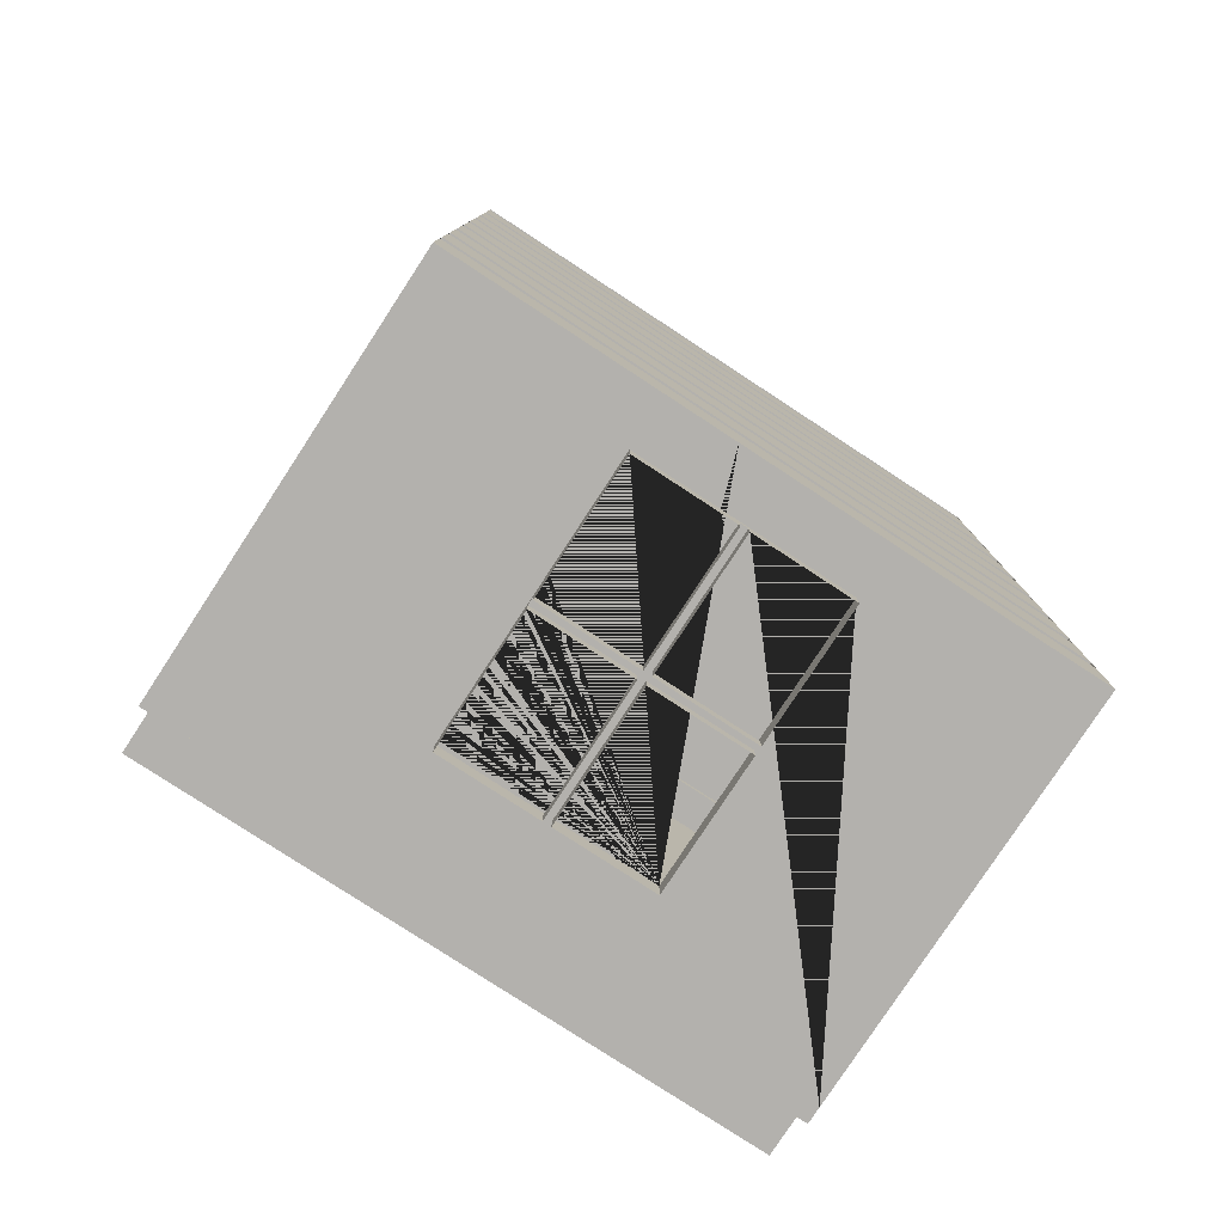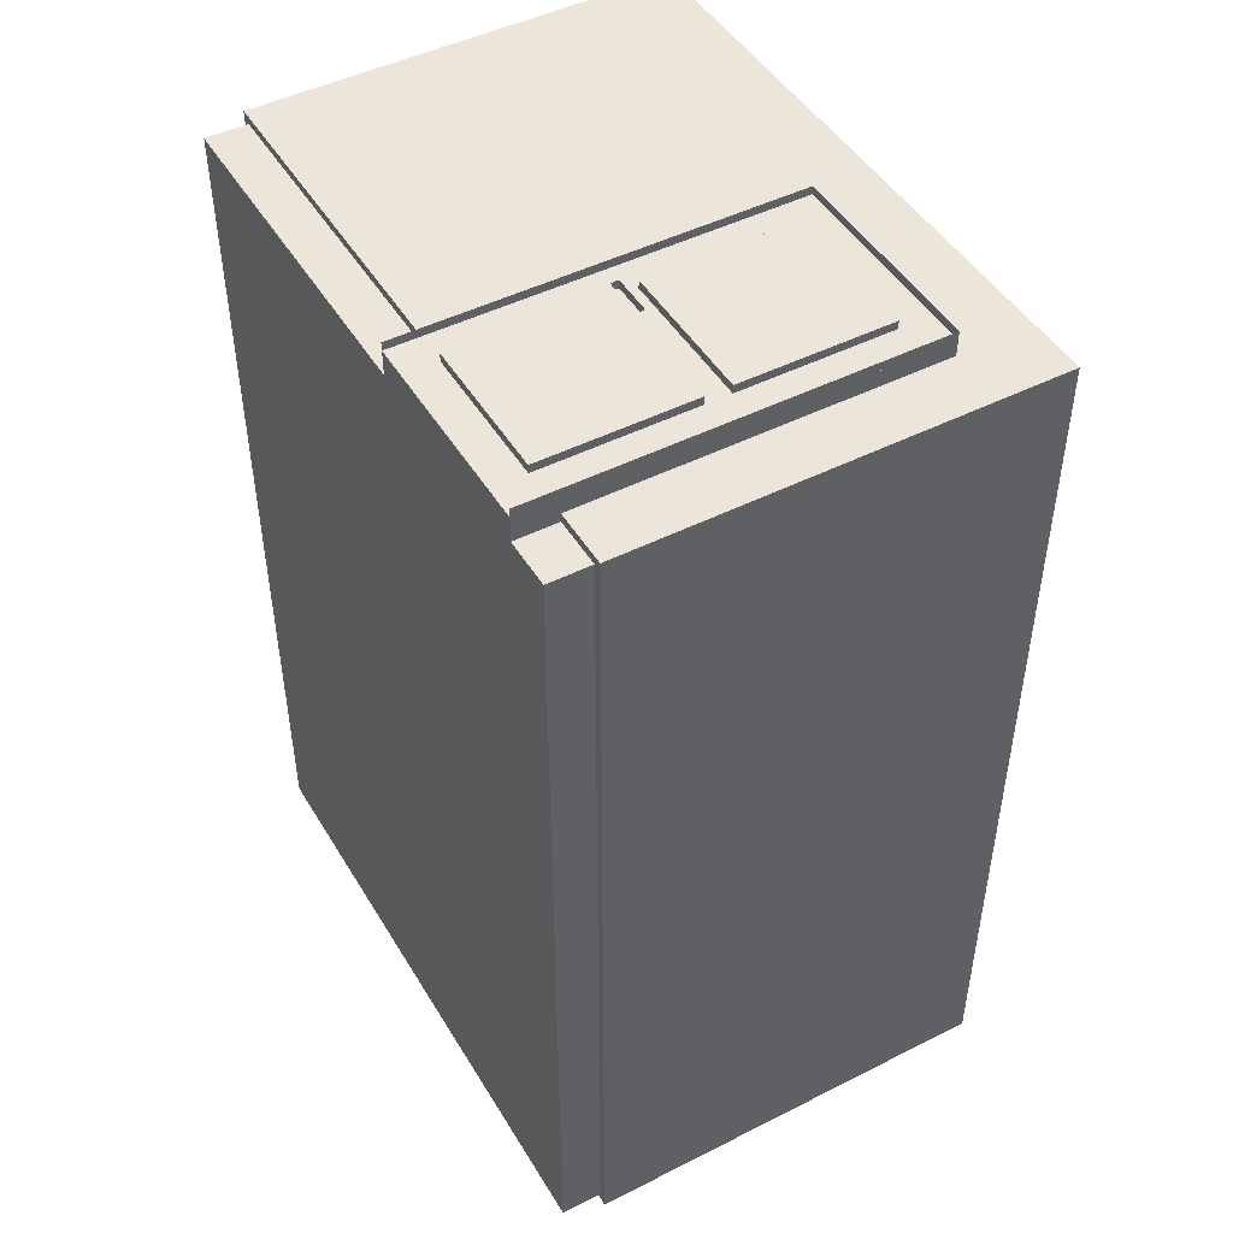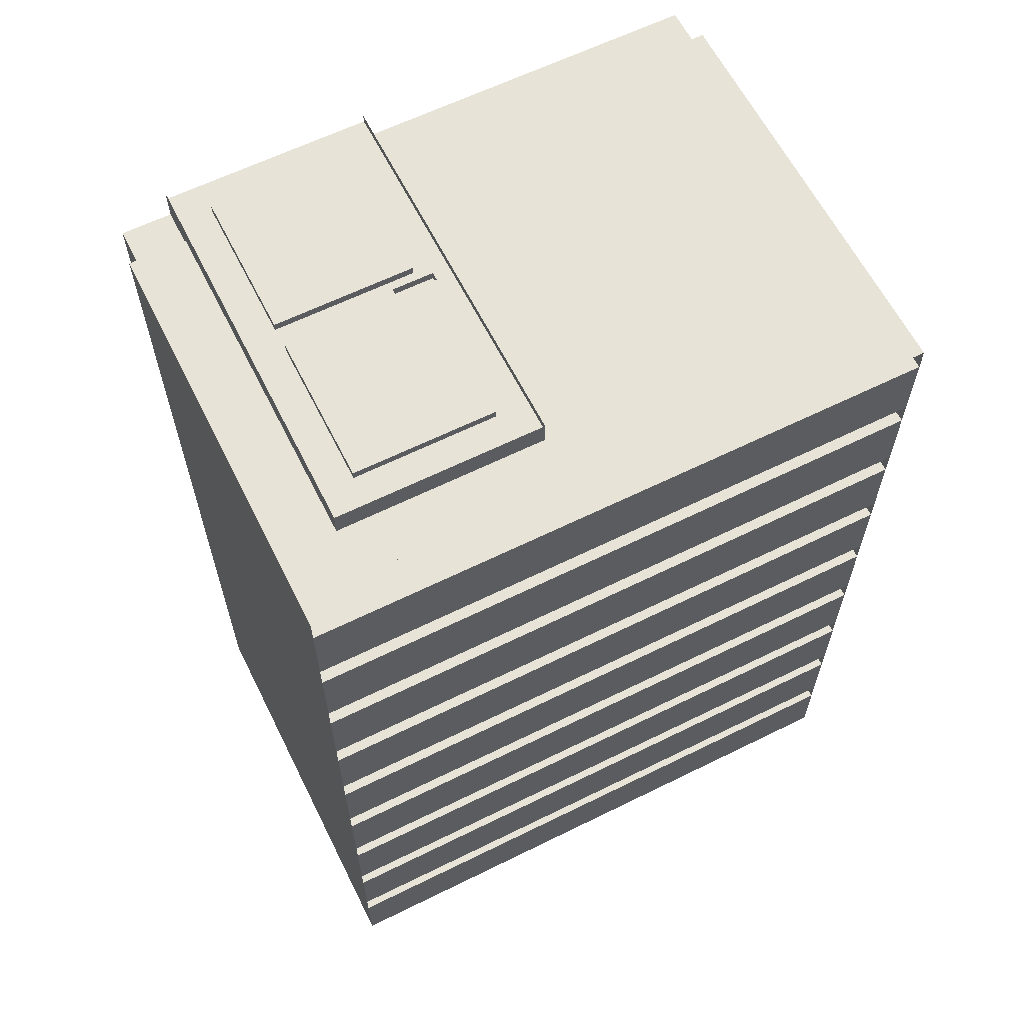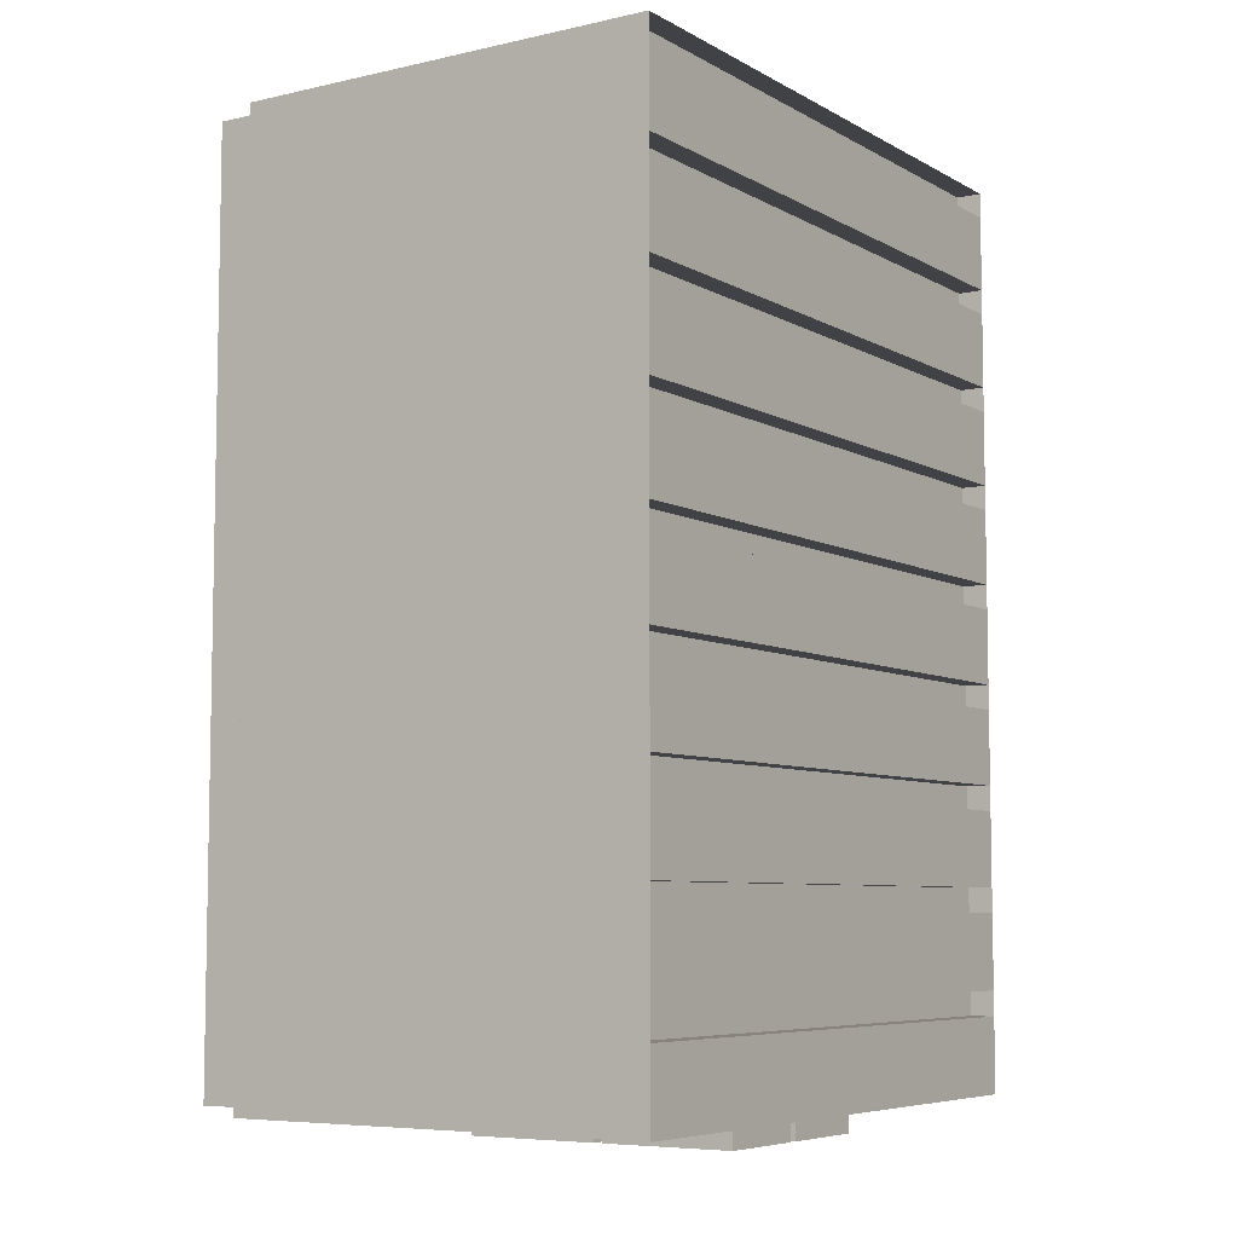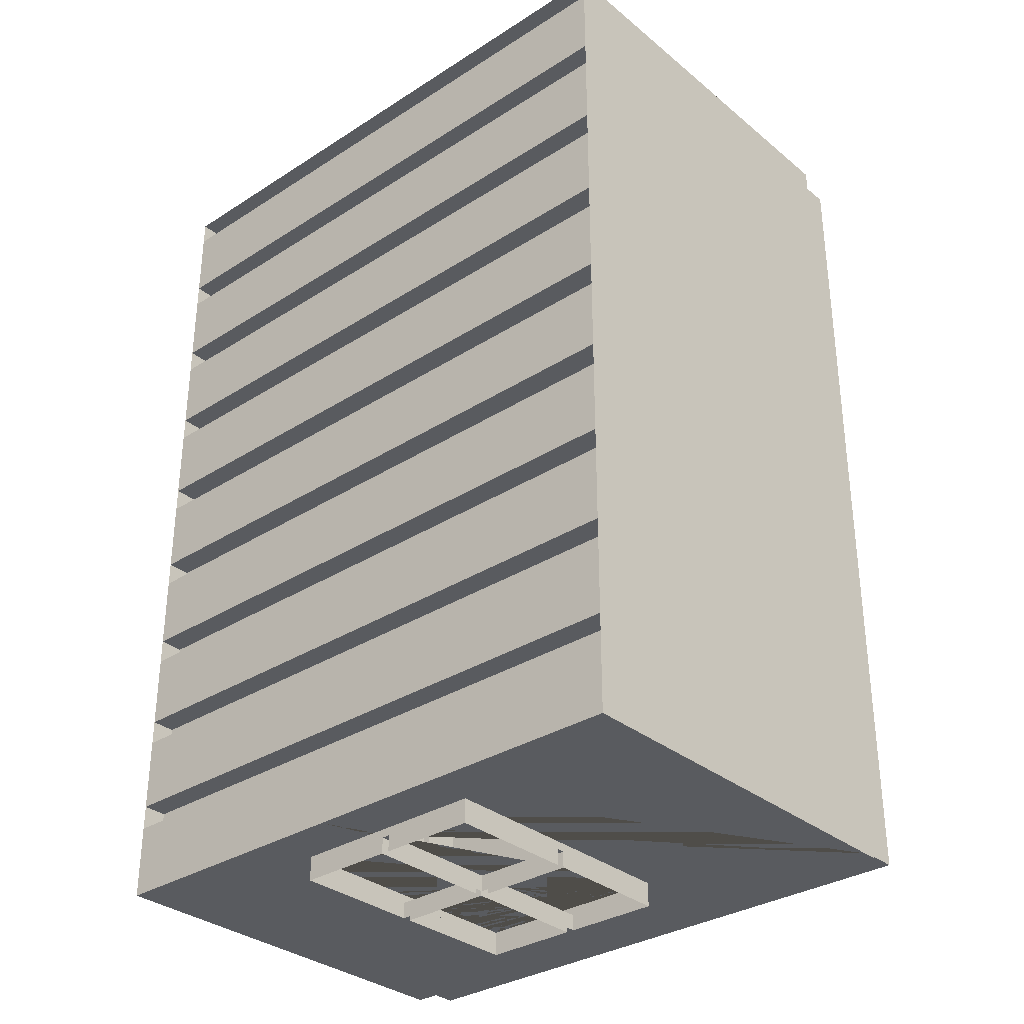
<metadata>
{"format":"obj","ext":"obj","renderer":"f3d","projection":"perspective","resolution":1024,"background":"white","views":[{"elev":-79.3,"azim":146.8,"up":"+Z"},{"elev":47.1,"azim":60.3,"up":"+Z"},{"elev":62.3,"azim":153.4,"up":"+Z"},{"elev":-6.7,"azim":123.2,"up":"+Z"},{"elev":-32.5,"azim":-138.4,"up":"+Z"}]}
</metadata>
<code>
o Plane
v -3.65 0 5.3
v -3.65 0 1.2
v 0.55 0 5.3
v -3.65 0 -5.3
v 3.65 0 -5.3
v 0.55 0 5.6
v 3.05 0 5.6
v 3.05 0 5.3
v 3.35 0 5.3
v 3.65 0 5.3
v 3.65 0 1.2
v 0.95 0.4 5.7
v 0.95 2.2 5.7
v 2.65 0.4 5.7
v 2.65 2.2 5.7
v 0.95 2.5 5.7
v 2.65 2.5 5.7
v 0.95 4.3 5.7
v 2.65 4.3 5.7
v 0.55 0 5.6
v 0.95 0.4 5.6
v 0.95 2.2 5.6
v 0.75 2.3 5.6
v 0.75 2.3 5.5
v 1.25 2.3 5.6
v 1.25 2.3 5.5
v 2.65 2.2 5.6
v 2.65 2.5 5.6
v 0.55 4.7 5.6
v 0.75 2.4 5.6
v 0.75 2.4 5.5
v 0.95 2.5 5.6
v 1.25 2.4 5.6
v 1.25 2.4 5.5
v 0.95 4.3 5.6
v 2.65 4.3 5.6
v 3.05 0 5.6
v 2.65 0.4 5.6
v 3.05 4.7 5.6
v -1.25 1.7 -5.5
v -1.25 3.3 -5.5
v -1.25 1.7 -5.6
v -1.25 3.3 -5.7
v -0.05 1.7 -5.5
v -0.05 1.7 -5.7
v -0.05 3.3 -5.7
v -0.05 3.3 -5.5
v -1.25 3.4 -5.5
v -1.25 3.4 -5.7
v -0.05 3.4 -5.5
v -1.25 5 -5.5
v -1.25 5 -5.6
v -0.05 5 -5.5
v -1.15 5 -5.7
v -1.25 1.7 -5.6
v -1.25 1.7 -5.7
v -0.05 3.4 -5.7
v -0.05 5 -5.7
v -1.25 5 -5.6
v -1.25 5 -5.7
v 0.05 1.7 -5.5
v 0.05 1.7 -5.7
v 1.25 1.7 -5.5
v 1.25 3.3 -5.5
v 1.25 1.7 -5.6
v 1.25 3.3 -5.7
v 0.05 3.3 -5.7
v 0.05 3.3 -5.5
v 0.05 3.4 -5.5
v 0.05 5 -5.7
v 1.25 3.4 -5.7
v 0.05 5 -5.5
v 1.25 3.4 -5.5
v 1.15 5 -5.5
v 1.15 5 -5.7
v 1.25 5 -5.5
v 1.25 5 -5.6
v 1.25 1.7 -5.6
v 1.25 1.7 -5.7
v 0.05 3.4 -5.7
v 1.25 5 -5.6
v 1.25 5 -5.7
v -3.65 0 5.3
v -3.65 0.5 5.3
v -3.75 0.5 5.4
v -3.75 0.6 5.4
v -3.75 0.5 0.5
v -3.75 0.7 5.4
v -3.75 0.8 5.4
v -3.75 0.9 5.4
v -3.75 1 5.4
v -3.75 1.1 5.4
v -3.75 1.3 5.4
v -3.75 1.4 5.4
v -3.75 1.5 5.4
v -3.75 1.6 5.4
v -3.75 1.7 5.4
v -3.75 1.8 5.4
v -3.75 1.9 5.4
v -3.75 2 5.4
v -3.75 2.1 5.4
v -3.75 2.2 5.4
v -3.75 2.3 5.4
v -3.75 2.4 5.4
v -3.75 2.5 5.4
v -3.75 2.6 5.4
v -3.75 2.7 5.4
v 0.55 0 5.3
v -3.75 2.9 5.4
v -3.75 3 5.4
v -3.75 3.1 5.4
v -3.75 3.2 5.4
v -3.75 3.3 5.4
v -3.75 3.4 5.4
v -3.75 3.5 5.4
v -3.75 3.6 5.4
v -3.75 3.7 5.4
v -3.75 3.8 5.4
v -3.75 3.9 5.4
v -3.75 4 5.4
v -3.75 4.1 5.4
v -3.75 4.2 5.4
v -3.75 4.3 5.4
v -3.75 4.5 5.4
v 0.55 4.7 5.4
v -3.75 4.6 5.4
v -3.75 4.7 5.4
v -3.75 4.8 5.4
v -3.75 4.9 5.4
v -3.75 5 5.4
v -3.75 5.1 5.4
v -3.75 5.2 5.4
v -3.75 5.3 5.4
v -3.75 5.4 5.4
v -3.75 5.5 5.4
v -3.75 5.6 5.4
v -3.75 5.6 0.5
v -0.55 5.6 5.4
v -3.75 0.5 -5.2
v -3.75 0.5 -5.4
v -3.75 0.6 -5.4
v -3.55 0.5 -5.4
v -3.75 0.7 -5.4
v -3.75 0.8 -5.4
v -3.75 0.9 -5.4
v -3.75 1 -5.4
v -3.75 1.1 -5.4
v -3.75 1.3 -5.4
v -3.75 1.4 -5.4
v -3.75 1.5 -5.4
v -3.75 1.6 -5.4
v -3.75 1.7 -5.4
v -3.75 1.8 -5.4
v -3.75 1.9 -5.4
v -3.75 2 -5.4
v -3.75 2.1 -5.4
v -3.75 2.2 -5.4
v -3.75 2.3 -5.4
v -3.75 2.4 -5.4
v -3.75 2.5 -5.4
v -3.75 2.6 -5.4
v -3.75 2.7 -5.4
v -1.25 0.5 -5.4
v -3.65 0 -5.3
v -3.65 0.5 -5.3
v -3.75 2.9 -5.4
v -3.75 3 -5.4
v -3.75 3.1 -5.4
v -3.75 3.2 -5.4
v -3.75 3.3 -5.4
v -3.75 3.4 -5.4
v -3.75 3.5 -5.4
v -3.75 3.6 -5.4
v -3.75 3.7 -5.4
v -3.75 3.8 -5.4
v -3.75 3.9 -5.4
v -3.75 4 -5.4
v -3.75 4.1 -5.4
v -3.75 4.2 -5.4
v -3.75 4.3 -5.4
v -3.75 4.5 -5.4
v -3.75 4.6 -5.4
v -3.75 4.7 -5.4
v -3.75 4.8 -5.4
v -3.75 4.9 -5.4
v -3.75 5 -5.4
v -3.75 5.1 -5.4
v -3.75 5.2 -5.4
v -3.75 5.3 -5.4
v -3.75 5.4 -5.4
v -3.75 5.5 -5.4
v -3.75 5.6 -5.4
v 0.45 5.6 -5.4
v 0.55 0 5.7
v 0.55 0.5 5.4
v 0.55 0.5 5.3
v 3.05 0 5.7
v 3.05 0 5.3
v 3.05 0.5 5.4
v 3.05 0.5 5.3
v 3.05 4.7 5.4
v 3.65 0 5.3
v 3.75 0.5 5.4
v 3.75 0.6 5.4
v 3.75 0.5 0.3
v 3.75 0.7 5.4
v 3.75 0.8 5.4
v 3.75 0.9 5.4
v 3.75 1 5.4
v 3.75 1.1 5.4
v 3.75 1.3 5.4
v 3.75 1.4 5.4
v 3.75 1.5 5.4
v 3.75 1.6 5.4
v 3.75 1.7 5.4
v 3.75 1.8 5.4
v 3.75 1.9 5.4
v 3.75 2 5.4
v 3.75 2.1 5.4
v 3.75 2.2 5.4
v 3.75 2.3 5.4
v 3.75 2.4 5.4
v 3.75 2.5 5.4
v 3.75 2.6 5.4
v 3.75 2.7 5.4
v 0.55 4.7 5.7
v 3.05 4.7 5.7
v 3.75 2.9 5.4
v 3.75 3 5.4
v 3.75 3.1 5.4
v 3.75 3.2 5.4
v 3.75 3.3 5.4
v 3.75 3.4 5.4
v 3.75 3.5 5.4
v 3.75 3.6 5.4
v 3.75 3.7 5.4
v 3.75 3.8 5.4
v 3.75 3.9 5.4
v 3.75 4 5.4
v 3.75 4.1 5.4
v 3.75 4.2 5.4
v 3.75 4.3 5.4
v 3.75 4.5 5.4
v 3.75 4.6 5.4
v 3.75 4.7 5.4
v 3.75 4.8 5.4
v 3.75 4.9 5.4
v 3.75 5 5.4
v 3.75 5.1 5.4
v 3.75 5.2 5.4
v 3.75 5.3 5.4
v 3.75 5.4 5.4
v 3.75 5.5 5.4
v 3.75 5.6 5.4
v 3.75 5.6 0.4
v 3.65 0.5 -5.3
v 3.65 0 -5.3
v 3.25 0.5 -5.4
v 3.65 0.5 5.3
v 3.75 0.5 -5.3
v 3.75 0.5 -5.4
v 3.75 0.6 -5.4
v 3.75 0.7 -5.4
v 3.75 0.8 -5.4
v 3.75 0.9 -5.4
v 3.75 1 -5.4
v 3.75 1.1 -5.4
v 3.75 1.3 -5.4
v 3.75 1.4 -5.4
v 3.75 1.5 -5.4
v 3.75 1.6 -5.4
v 3.75 1.7 -5.4
v 3.75 1.8 -5.4
v 3.75 1.9 -5.4
v 3.75 2 -5.4
v 3.75 2.1 -5.4
v 3.75 2.2 -5.4
v 3.75 2.3 -5.4
v 3.75 2.4 -5.4
v 3.75 2.5 -5.4
v 3.75 2.6 -5.4
v 3.75 2.7 -5.4
v 3.75 2.9 -5.4
v 3.75 3 -5.4
v 3.75 3.1 -5.4
v 3.75 3.2 -5.4
v 3.75 3.3 -5.4
v 3.75 3.4 -5.4
v 3.75 3.5 -5.4
v 3.75 3.6 -5.4
v 3.75 3.7 -5.4
v 3.75 3.8 -5.4
v 3.75 3.9 -5.4
v 3.75 4 -5.4
v 3.75 4.1 -5.4
v 3.75 4.2 -5.4
v 3.75 4.3 -5.4
v 3.75 4.5 -5.4
v 3.75 4.6 -5.4
v 3.75 4.7 -5.4
v 3.75 4.8 -5.4
v 3.75 4.9 -5.4
v 3.75 5 -5.4
v 3.75 5.1 -5.4
v 3.75 5.2 -5.4
v 3.75 5.3 -5.4
v 3.75 5.4 -5.4
v 3.75 5.5 -5.4
v 3.75 5.6 -5.4
v -1.25 1.7 -5.5
v 1.25 1.7 -5.5
v -1.25 5 -5.5
v 1.25 5 -5.5
v 1.25 5 -5.4
v 1.25 1.7 -5.4
v 0.25 5 -5.4
v -1.25 1.7 -5.4
v -1.25 5 -5.4
v -3.75 5.6 -4.5
v 3.75 5.6 -4.5
v -3.75 5.6 -5.4
v 3.75 5.6 -5.4
v -3.75 5.3 -3
v -3.75 5.6 -3
v -3.75 5.3 -3.3
v -3.75 5.6 -3.3
v 3.75 5.3 -3
v 3.75 5.6 -3
v 3.75 5.3 -3.3
v 3.75 5.6 -3.3
v -3.75 5.3 -4.2
v -3.75 5.6 -4.2
v -3.75 5.3 -4.5
v -3.75 5.6 -4.5
v 3.75 5.3 -4.2
v 3.75 5.6 -4.2
v 3.75 5.3 -4.5
v 3.75 5.6 -4.5
v -3.75 5.3 -0.6
v -3.75 5.6 -0.6
v -3.75 5.3 -0.9
v -3.75 5.6 -0.9
v 3.75 5.3 -0.6
v 3.75 5.6 -0.6
v 3.75 5.3 -0.9
v 3.75 5.6 -0.9
v -3.75 5.3 -1.8
v -3.75 5.6 -1.8
v -3.75 5.3 -2.1
v -3.75 5.6 -2.1
v 3.75 5.3 -1.8
v 3.75 5.6 -1.8
v 3.75 5.3 -2.1
v 3.75 5.6 -2.1
v -3.75 5.3 0.6
v -3.75 5.6 0.6
v -3.75 5.3 0.3
v -3.75 5.6 0.3
v 3.75 5.3 0.6
v 3.75 5.6 0.6
v 3.75 5.3 0.3
v 3.75 5.6 0.3
v -3.75 5.3 3
v -3.75 5.6 3
v -3.75 5.3 2.7
v -3.75 5.6 2.7
v 3.75 5.3 3
v 3.75 5.6 3
v 3.75 5.3 2.7
v 3.75 5.6 2.7
v -3.75 5.3 4.2
v -3.75 5.6 4.2
v -3.75 5.3 3.9
v -3.75 5.6 3.9
v 3.75 5.3 4.2
v 3.75 5.6 4.2
v 3.75 5.3 3.9
v 3.75 5.6 3.9
v -3.75 5.3 1.8
v -3.75 5.6 1.8
v -3.75 5.3 1.5
v -3.75 5.6 1.5
v 3.75 5.3 1.8
v 3.75 5.6 1.8
v 3.75 5.3 1.5
v 3.75 5.6 1.5
v -3.75 5.3 5.4
v -3.75 5.3 5.1
v -3.75 5.6 5.1
v 3.75 5.3 5.4
v 3.75 5.3 5.1
v 3.75 5.6 5.1
v -3.75 5.6 5.1
v 3.75 5.6 5.1
v -3.75 5.6 4.2
v 3.75 5.6 4.2
v -3.75 5.6 3.9
v 3.75 5.6 3.9
v -3.75 5.6 3
v 3.75 5.6 3
v -3.75 5.6 1.5
v 3.75 5.6 1.5
v -3.75 5.6 0.6
v 3.75 5.6 0.6
v -3.75 5.6 2.7
v 3.75 5.6 2.7
v -3.75 5.6 1.8
v 3.75 5.6 1.8
v -3.75 5.6 -2.1
v 3.75 5.6 -2.1
v -3.75 5.6 -3
v 3.75 5.6 -3
v -3.75 5.6 -3.3
v 3.75 5.6 -3.3
v -3.75 5.6 -4.2
v 3.75 5.6 -4.2
v -3.75 5.6 -0.9
v 3.75 5.6 -0.9
v -3.75 5.6 -1.8
v 3.75 5.6 -1.8
v -3.75 5.6 0.3
v 3.75 5.6 0.3
v -3.75 5.6 -0.6
v 3.75 5.6 -0.6
f 6 7 8 3
f 2 1 3 8 9 10 11 5 4
f 25 23 24 26
f 22 21 20 23
f 25 22 23
f 32 28 33
f 30 20 29
f 37 38 27
f 39 28 36
f 27 28 39 37
f 22 13 21
f 15 38 14
f 27 15 13
f 35 16 32
f 19 36 17
f 33 28 25
f 12 13 15 14
f 22 25 28 27
f 30 33 34 31
f 32 33 30
f 20 21 38 37
f 35 32 30
f 35 30 29
f 12 14 38 21
f 21 13 12
f 22 27 13
f 15 27 38
f 16 17 28 32
f 19 18 35 36
f 35 18 16
f 24 23 30 31
f 17 36 28
f 24 31 34 26
f 25 26 34 33
f 30 23 20
f 16 18 19 17
f 39 36 35 29
f 53 58 57 50
f 57 49 48 50
f 47 50 48 41
f 40 42 43 41
f 78 65 66 79
f 60 54 59
f 61 68 47 44
f 70 72 69 80
f 67 68 61 62
f 43 46 47 41
f 62 65 78 79
f 55 42 45 56
f 43 42 55 56
f 77 81 82 71
f 46 45 44 47
f 70 75 74 72
f 71 80 69 73
f 40 44 45 42
f 48 49 52 51
f 69 72 53 50
f 65 63 64 66
f 51 52 53
f 54 58 53
f 59 52 49 60
f 61 63 65 62
f 71 73 76 77
f 74 77 76
f 75 82 81
f 54 53 52 59
f 77 74 75 81
f 69 68 64 73
f 50 47 68 69
f 67 66 64 68
f 84 85 195
f 84 83 164 165
f 199 201 253 252 251 250 249 248 247 246 245 244 243 242 241 240 239 238 237 236 235 234 233 232 231 230 229 228 225 224 223 222 221 220 219 218 217 216 215 214 213 212 211 210 209 208 207 206 204 203
f 165 87 84
f 257 202 259 256
f 143 141 140 142 163 317 318 316 193 192 191 190 189 188 187 186 185 184 183 182 181 180 179 178 177 176 175 174 173 172 171 170 169 168 167 166 162 161 160 159 158 157 156 155 154 153 152 151 150 149 148 147 146 145 144
f 317 163 258 261 262 263 264 265 266 267 268 269 270 271 272 273 274 275 276 277 278 279 280 281 282 283 284 285 286 287 288 289 290 291 292 293 294 295 296 297 298 299 300 301 302 303 304 305 306 307 308 309 193 316 314 315
f 260 205 203 204 206 207 208 209 210 211 212 213 214 215 216 217 218 219 220 221 222 223 224 225 228 229 230 231 232 233 234 235 236 237 238 239 240 241 242 243 244 245 246 247 248 249 250 251 252 253 254 255 309 308 307 306 305 304 303 302 301 300 299 298 297 296 295 294 293 292 291 290 289 288 287 286 285 284 283 282 281 280 279 278 277 276 275 274 273 272 271 270 269 268 267 266 265 264 263 262 261
f 194 195 125 226
f 195 194 108 196
f 203 259 199
f 163 165 256
f 199 200 198 197
f 202 198 200 259
f 260 256 205
f 84 87 85
f 196 84 195
f 165 139 87
f 139 165 142 140
f 163 142 165
f 257 256 165 164
f 259 200 199
f 201 199 197 227
f 203 205 259
f 227 226 125 201
f 83 84 196 108
f 135 125 195 85 86 88 89 90 91 92 93 94 95 96 97 98 99 100 101 102 103 104 105 106 107 109 110 111 112 113 114 115 116 117 118 119 120 121 122 123 124 126 127 128 129 130 131 132 133 134
f 258 163 256
f 205 256 259
f 258 256 260 261
f 137 136 135 134 133 132 131 130 129 128 127 126 124 123 122 121 120 119 118 117 116 115 114 113 112 111 110 109 107 106 105 104 103 102 101 100 99 98 97 96 95 94 93 92 91 90 89 88 86 85 87 139 140 141 143 144 145 146 147 148 149 150 151 152 153 154 155 156 157 158 159 160 161 162 166 167 168 169 170 171 172 173 174 175 176 177 178 179 180 181 182 183 184 185 186 187 188 189 190 191 192
f 253 201 125 135 136 138 254
f 317 310 312 318
f 314 313 311 315
f 315 311 310 317
f 312 313 314 316 318
f 319 321 322 320
f 323 327 328 324
f 326 330 329 325
f 323 325 329 327
f 331 335 336 332
f 334 338 337 333
f 331 333 337 335
f 339 343 344 340
f 342 346 345 341
f 339 341 345 343
f 347 351 352 348
f 350 354 353 349
f 347 349 353 351
f 355 359 360 356
f 358 362 361 357
f 355 357 361 359
f 363 367 368 364
f 366 370 369 365
f 363 365 369 367
f 371 375 376 372
f 374 378 377 373
f 371 373 377 375
f 379 383 384 380
f 382 386 385 381
f 379 381 385 383
f 389 392 391 388
f 387 388 391 390
f 393 395 396 394
f 397 399 400 398
f 401 403 404 402
f 405 407 408 406
f 409 411 412 410
f 413 415 416 414
f 417 419 420 418
f 421 423 424 422
o Cube

</code>
